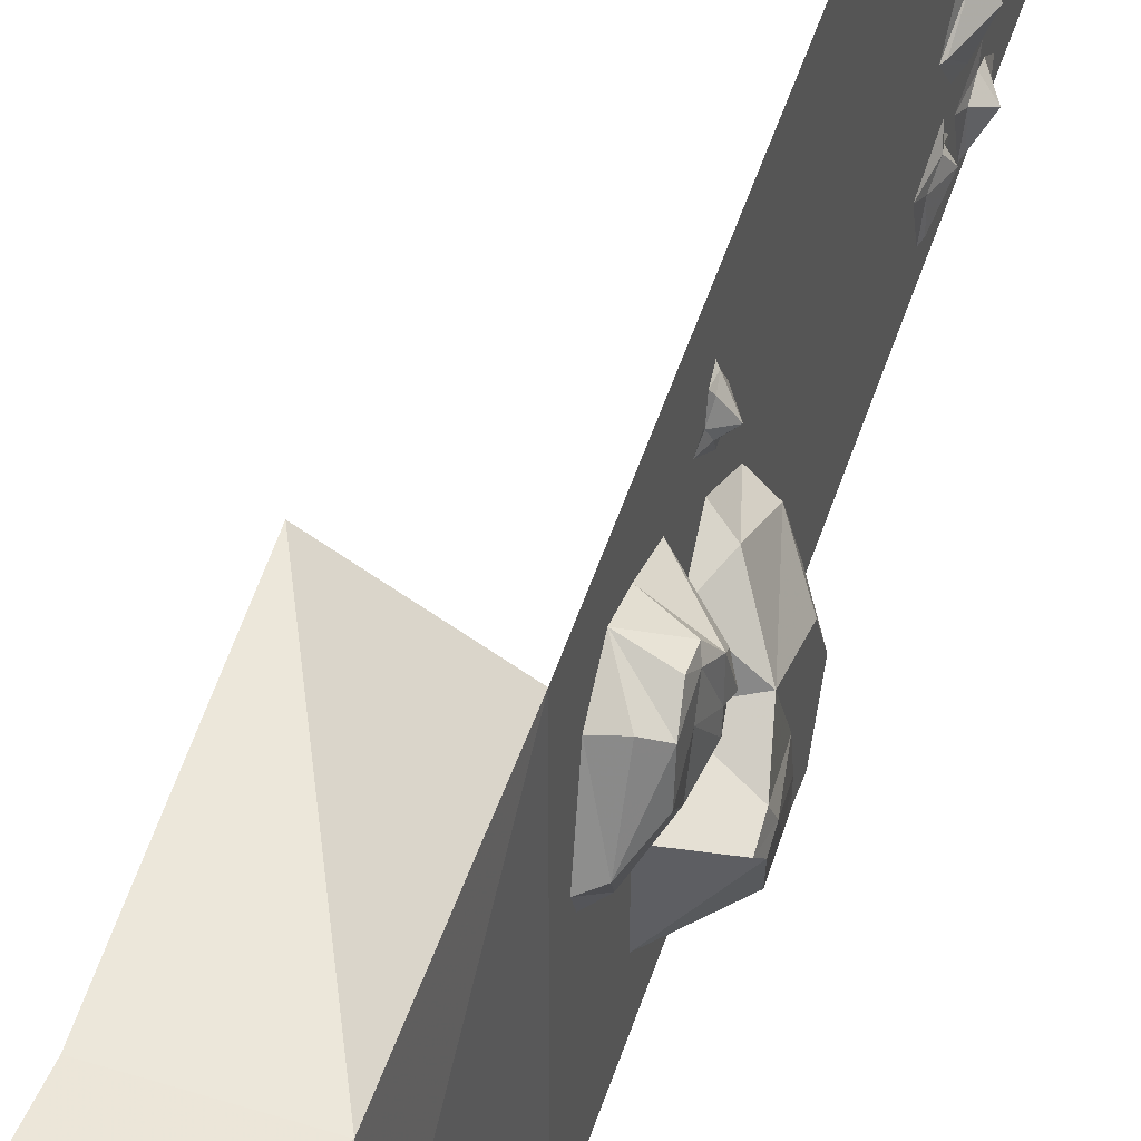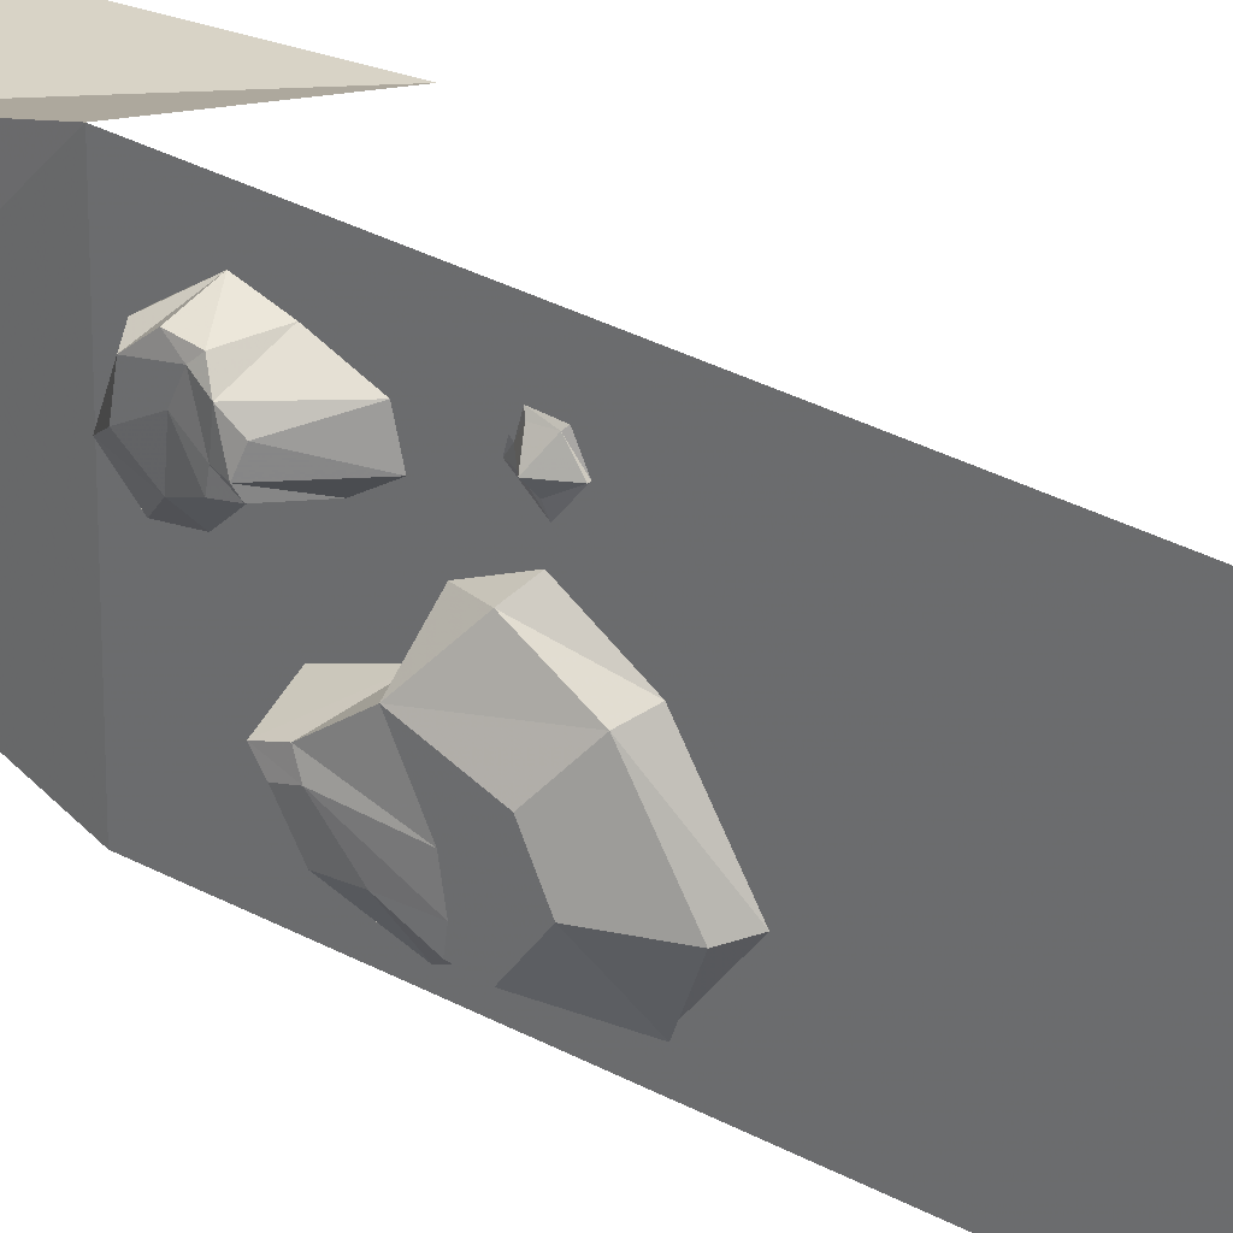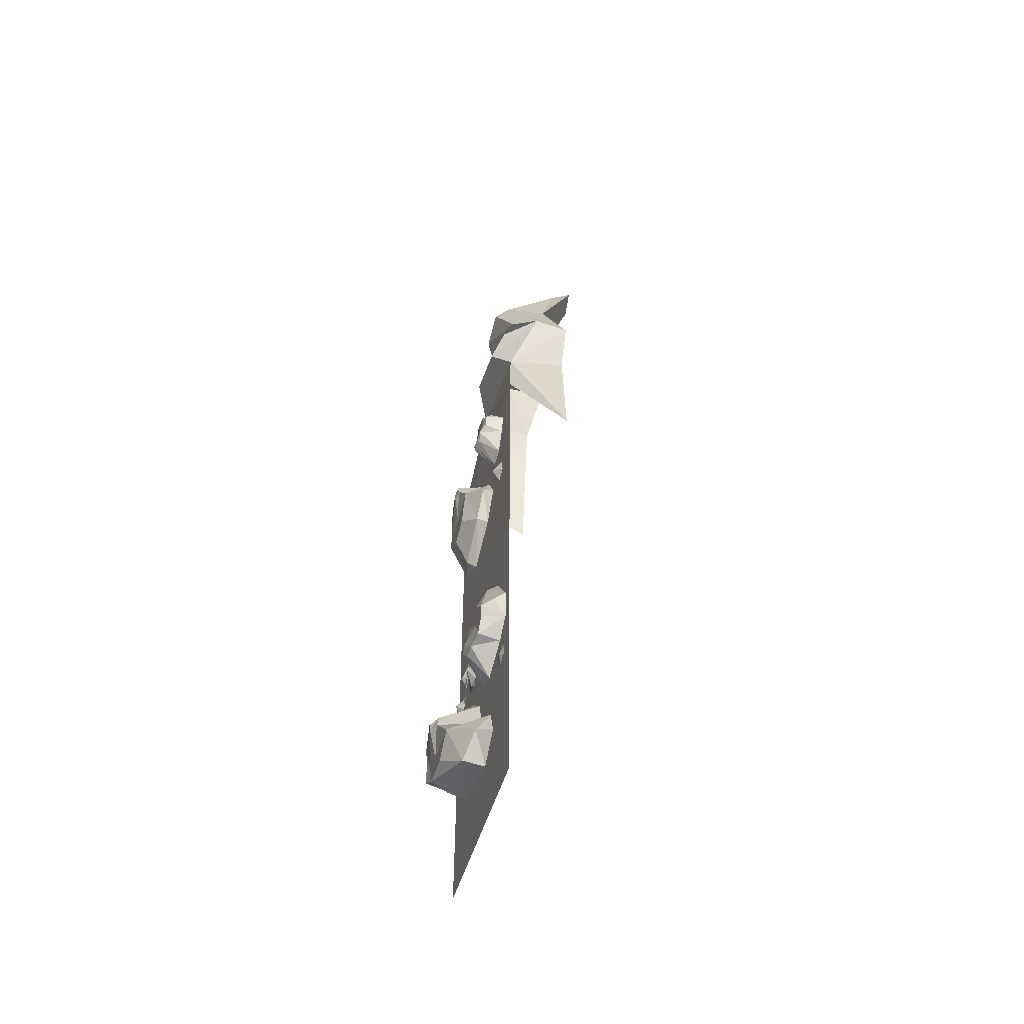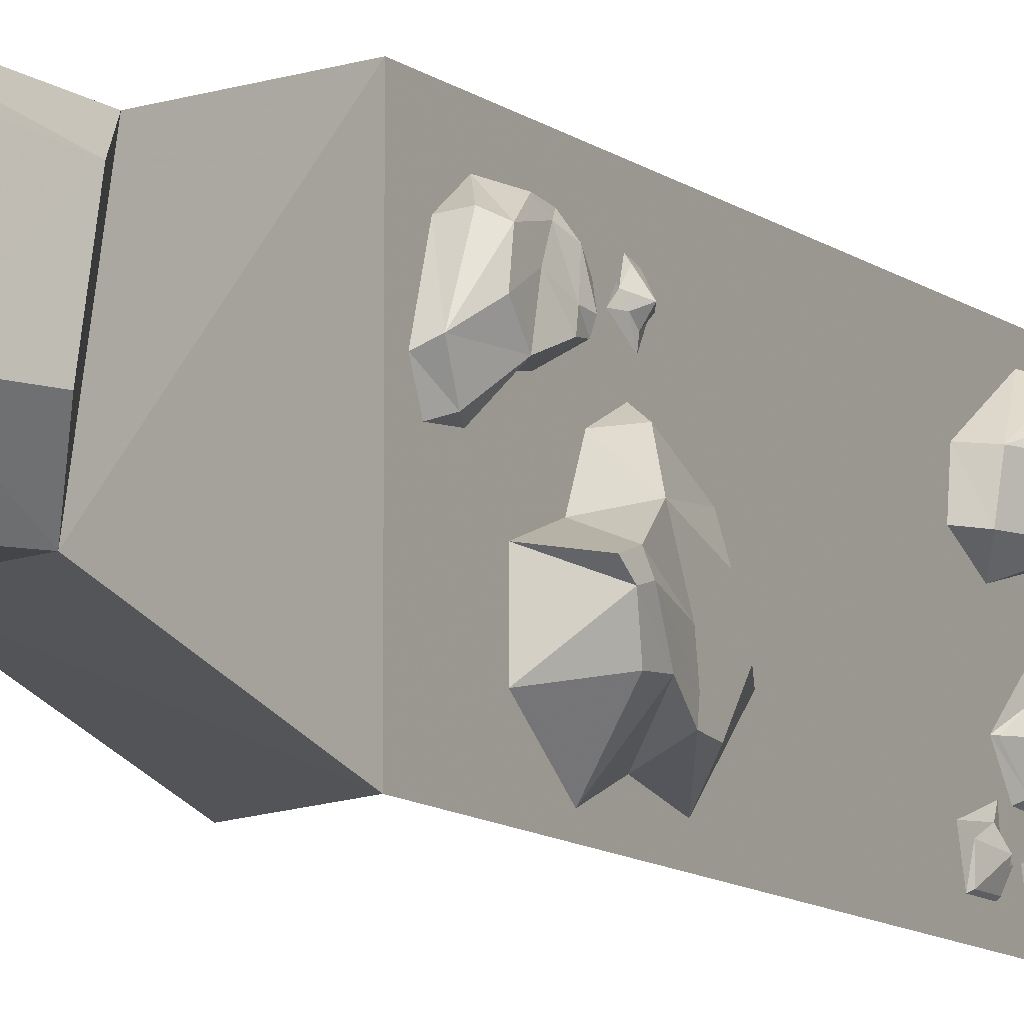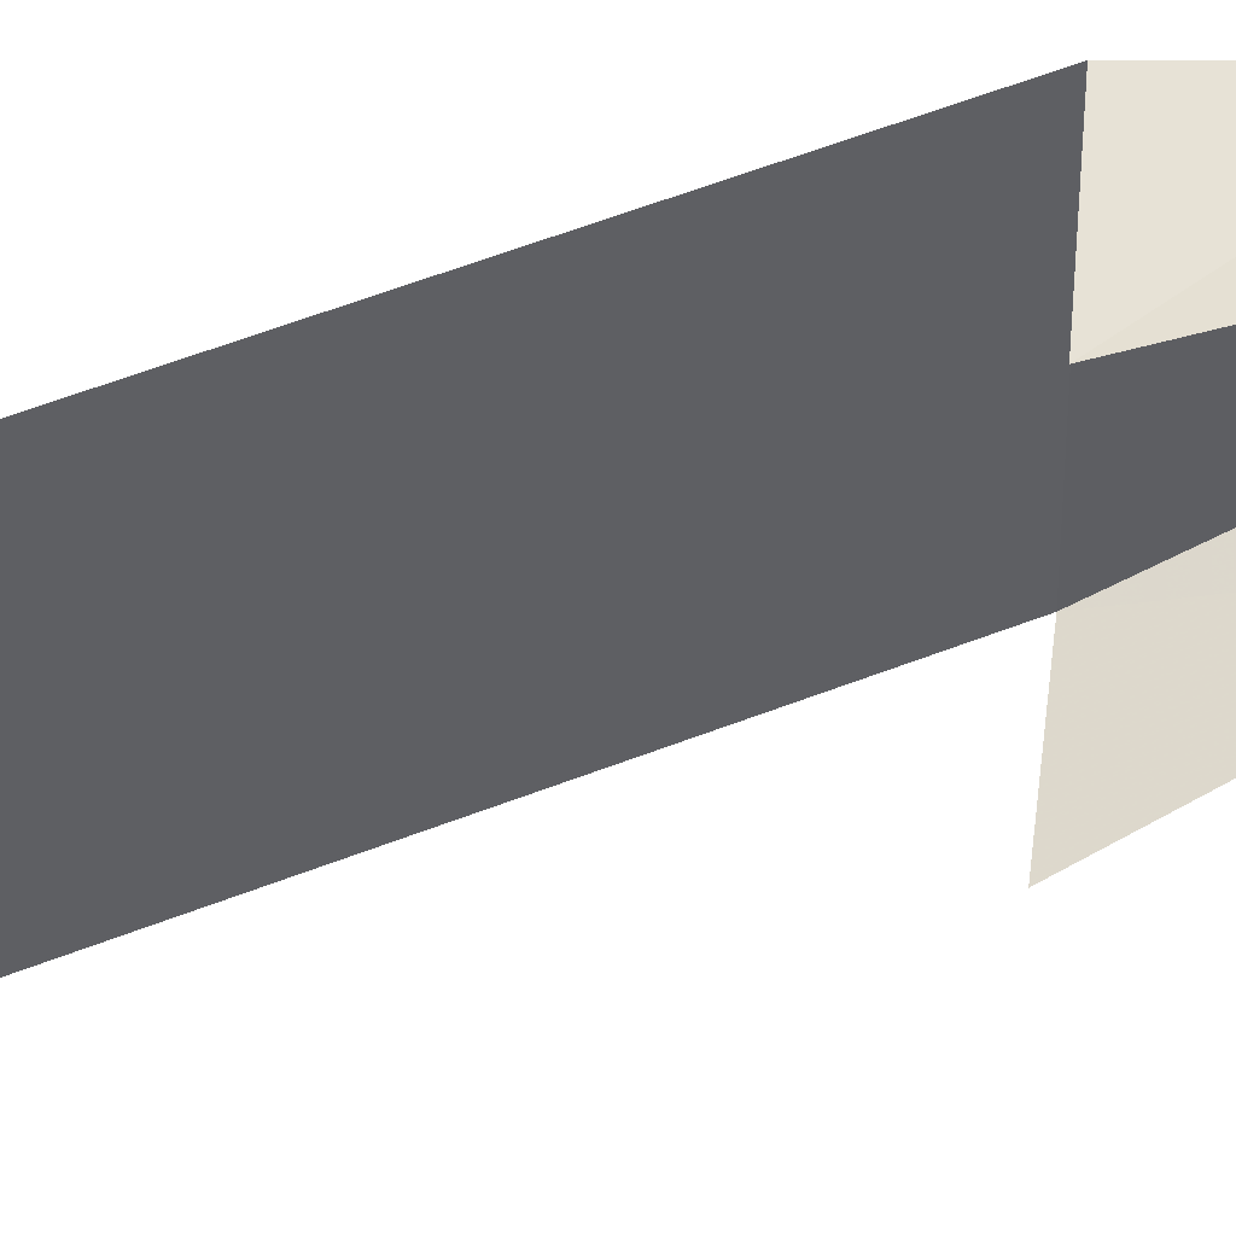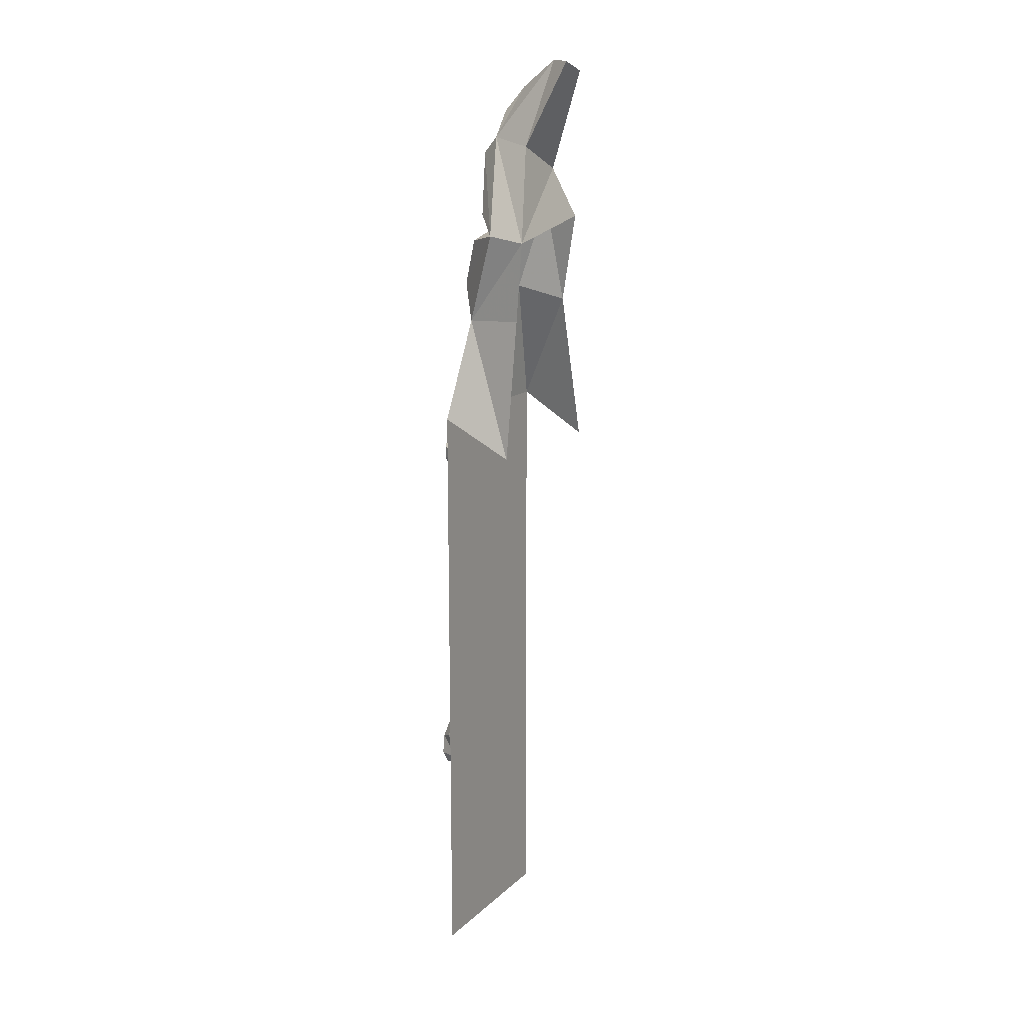
<metadata>
{"format":"obj","ext":"obj","renderer":"f3d","projection":"perspective","resolution":1024,"background":"white","views":[{"elev":45.1,"azim":-163.8,"up":"+Z"},{"elev":29.7,"azim":-50.5,"up":"+Z"},{"elev":-53.0,"azim":-17.0,"up":"+Y"},{"elev":-10.3,"azim":-151.7,"up":"+Z"},{"elev":50.2,"azim":66.0,"up":"+Z"},{"elev":15.0,"azim":29.0,"up":"+Y"}]}
</metadata>
<code>
v 0 -1.875 -0.5
v 0 -1.875 0.5
v 0 1.562 0.5
v 0 1.562 -0.5
v 0.0625 2.281 -0.2812
v 0.3672 2.219 -0.2891
v 0.3906 1.336 -0.4844
v -0.125 -1.461 0.07812
v -0.1172 -1.375 -0.2578
v -0.01562 -1.414 -0.2422
v -0.007812 -1.492 0.1016
v -0.09375 -1.352 0.2109
v -0.2109 -1.234 0.05469
v -0.2109 -1.352 -0.0625
v -0.2109 -1.352 -0.2266
v -0.01562 -1.25 -0.3906
v -0.01562 -1.227 0.2188
v -0.01562 -1.094 0.02344
v -0.01562 -1.383 0.2656
v -0.2422 -1.117 -0.03906
v -0.2109 -1.234 -0.1641
v -0.2109 -1.203 -0.2734
v -0.2188 -1.281 -0.3203
v -0.2188 -1.18 -0.3203
v -0.01562 -1.094 -0.3672
v -0.2422 -1.102 -0.25
v -0.007812 -0.8438 -0.2969
v -0.2422 -1.039 -0.1953
v -0.007812 -0.7891 -0.1406
v -0.2656 -1.055 -0.1094
v -0.007812 -0.9219 -0.01562
v -0.2266 -1.039 -0.05469
v -0.2656 -1.109 -0.09375
v -0.0625 -0.2812 0.2734
v -0.0625 -0.5156 0.4141
v 0 -0.4609 0.4297
v 0 -0.2188 0.2734
v -0.04688 -0.2734 0.1406
v -0.125 -0.4844 0.1406
v -0.125 -0.4531 0.2734
v -0.125 -0.5469 0.3672
v 0 -0.6562 0.4297
v 0 -0.3438 0.07031
v -0.007812 -0.5156 0.1172
v 0 -0.2031 0.1406
v -0.1406 -0.6172 0.125
v -0.125 -0.6016 0.2656
v -0.125 -0.6875 0.3125
v -0.125 -0.6562 0.3828
v -0.125 -0.7344 0.3281
v 0 -0.75 0.3281
v -0.1406 -0.75 0.2422
v -0.007812 -0.875 0.1562
v -0.1406 -0.7578 0.1719
v -0.007812 -0.8281 0.03906
v -0.1562 -0.7109 0.1328
v -0.007812 -0.6641 0.03906
v -0.1328 -0.6875 0.09375
v -0.1562 -0.6641 0.1641
v -0.02344 -0.9375 0.3828
v -0.007812 -0.9531 0.3203
v -0.007812 -0.9844 0.3672
v -0.007812 -0.9609 0.4219
v -0.007812 -0.9219 0.4375
v -0.007812 -0.8672 0.4062
v -0.007812 -0.8672 0.3203
v -0.03125 -0.3594 -0.3516
v -0.007812 -0.3672 -0.4141
v -0.007812 -0.3828 -0.3672
v -0.007812 -0.3672 -0.3203
v -0.01562 -0.3281 -0.3047
v -0.007812 -0.2734 -0.3359
v -0.007812 -0.2734 -0.4141
v 0 -0.2578 -0.4219
v 0 -0.3672 -0.4219
v 0 -0.4297 -0.3594
v 0 -0.3828 -0.3125
v -0.007812 -0.3594 -0.2656
v 0 -0.2266 -0.3125
v -0.05469 -0.4922 -0.1562
v -0.01562 -0.4609 -0.25
v -0.007812 -0.5312 -0.2422
v -0.01562 -0.5859 -0.1875
v -0.007812 -0.5703 -0.1328
v -0.01562 -0.4844 -0.09375
v -0.007812 -0.3672 -0.1641
v 0 -0.3516 -0.1641
v 0 -0.4297 -0.2656
v 0 -0.5703 -0.2734
v -0.007812 -0.6094 -0.1953
v -0.007812 -0.6484 -0.1328
v -0.007812 -0.4766 -0.03906
v -0.04688 -0.5469 -0.3984
v -0.007812 -0.6016 -0.4609
v -0.01562 -0.6172 -0.4141
v -0.007812 -0.6016 -0.3594
v -0.007812 -0.5625 -0.3516
v -0.007812 -0.5078 -0.375
v -0.007812 -0.5078 -0.4609
v 0 -0.4922 -0.4688
v 0 -0.6016 -0.4688
v -0.007812 -0.6641 -0.4062
v -0.007812 -0.6172 -0.3516
v -0.007812 -0.5859 -0.3125
v 0 -0.4609 -0.3516
v 0.0625 2.141 0.3125
v -0.03906 2.344 0.1953
v -0.03906 2.414 -0.1094
v 0.03906 2.688 -0.1172
v 0.2344 2.812 -0.3125
v 0.4688 2.734 -0.25
v 0.375 3.023 -0.1328
v 0.4453 2.625 0.3828
v 0.2344 2.656 0.3828
v 0.1016 2.859 -0.1953
v 0.1172 3.062 -0.1953
v 0.6016 3.594 -0.03125
v 0.3516 3.164 0.1641
v 0.1172 3.211 0.1016
v 0.4062 2.164 0.375
v 0.3906 1.352 0.4688
v 0.03906 2.609 0.2344
v 0.4688 3.609 -0.09375
v 0.5859 3.648 0.1094
v 0.4688 3.656 0.03906
v 0.2266 3.5 -0.04688
v 0.1172 3.359 -0.01562
v 0.1172 3.312 -0.1172
v 0.02344 3.117 0.07031
v 0.1016 2.766 0.2422
v 0.02344 3.023 -0.1172
v 0.2266 3.484 -0.07812
v -0.0625 1.508 0.125
v -0.07031 1.438 0.3125
v -0.007812 1.445 0.3047
v -0.01562 1.523 0.1016
v -0.04688 1.438 0.03125
v -0.1094 1.352 0.1172
v -0.1172 1.43 0.1875
v -0.1172 1.414 0.2891
v -0.007812 1.336 0.3828
v -0.01562 1.367 0.02344
v -0.007812 1.273 0.1172
v -0.007812 1.469 0.01562
v -0.1328 1.266 0.1562
v -0.1172 1.336 0.2422
v -0.1172 1.305 0.3125
v -0.1094 1.352 0.3438
v -0.1094 1.281 0.3359
v -0.007812 1.227 0.3516
v -0.1328 1.25 0.2891
v -0.007812 1.086 0.2969
v -0.125 1.203 0.25
v -0.007812 1.062 0.2031
v -0.1406 1.219 0.1953
v -0.007812 1.156 0.1406
v -0.125 1.211 0.1641
v -0.1328 1.258 0.2031
v -0.0625 0.7109 0.01562
v -0.05469 0.5703 -0.2266
v 0 0.5234 -0.2109
v 0 0.6797 0.03906
v -0.05469 0.8906 0.1094
v -0.1328 1 -0.02344
v -0.1328 0.7969 -0.09375
v -0.1328 0.7344 -0.2188
v 0 0.6719 -0.4219
v -0.1328 0.8281 -0.3438
v -0.1328 0.9062 -0.3359
v 0 0.8594 -0.3828
v -0.1484 1.008 -0.2734
v -0.007812 1.031 -0.4531
v -0.1484 1.102 -0.2812
v -0.007812 1.227 -0.3125
v -0.1641 1.148 -0.1719
v -0.007812 1.227 -0.1094
v -0.1562 1.188 -0.1328
v 0 1.047 -0.04688
v -0.1562 1.117 -0.1094
v -0.007812 1 0.08594
v 0 0.8594 0.1484
v 0 0.6797 -0.4141
v -0.1328 0.9141 -0.1875
v -0.1641 1.094 -0.1562
v -0.1328 0.8984 -0.2812
v -0.04688 0.8594 0.2891
v -0.007812 0.8281 0.3438
v -0.01562 0.875 0.3438
v -0.007812 0.8984 0.3047
v -0.01562 0.8828 0.2734
v -0.01562 0.8516 0.25
v -0.007812 0.7891 0.2891
v 0 0.7891 0.2891
v 0 0.8203 0.3516
v -0.007812 0.8828 0.3594
v -0.007812 0.9062 0.3125
v 0 0.9219 0.2734
v -0.007812 0.8438 0.2188
f 1 2 3
f 1 3 4
f 4 3 5
f 4 5 6
f 4 6 7
f 8 9 10
f 8 10 11
f 8 11 12
f 8 12 13
f 8 13 14
f 8 14 15
f 8 15 9
f 9 15 16
f 9 16 10
f 17 18 13
f 17 13 12
f 17 12 19
f 19 12 11
f 18 20 13
f 13 20 21
f 13 21 14
f 14 21 15
f 15 21 22
f 15 22 23
f 15 23 16
f 16 23 24
f 16 24 25
f 25 24 26
f 25 26 27
f 27 26 28
f 27 28 29
f 29 28 30
f 29 30 31
f 31 30 32
f 31 32 18
f 18 32 20
f 20 32 33
f 20 33 21
f 21 33 22
f 22 33 26
f 22 26 24
f 22 24 23
f 26 33 30
f 26 30 28
f 33 32 30
f 34 35 36
f 34 36 37
f 34 37 38
f 34 38 39
f 34 39 40
f 34 40 41
f 34 41 35
f 35 41 42
f 35 42 36
f 43 44 39
f 43 39 38
f 43 38 45
f 45 38 37
f 44 46 39
f 39 46 47
f 39 47 40
f 40 47 41
f 41 47 48
f 41 48 49
f 41 49 42
f 42 49 50
f 42 50 51
f 51 50 52
f 51 52 53
f 53 52 54
f 53 54 55
f 55 54 56
f 55 56 57
f 57 56 58
f 57 58 44
f 44 58 46
f 46 58 59
f 46 59 47
f 47 59 48
f 48 59 52
f 48 52 50
f 48 50 49
f 52 59 56
f 52 56 54
f 59 58 56
f 60 61 62
f 60 62 63
f 60 63 64
f 60 64 65
f 60 65 66
f 60 66 61
f 67 68 69
f 67 69 70
f 67 70 71
f 67 71 72
f 67 72 73
f 67 73 68
f 68 73 74
f 68 74 75
f 68 75 76
f 68 76 69
f 69 76 70
f 70 76 77
f 70 77 78
f 70 78 71
f 71 78 79
f 71 79 72
f 72 79 74
f 72 74 73
f 80 81 82
f 80 82 83
f 80 83 84
f 80 84 85
f 80 85 86
f 80 86 81
f 81 86 87
f 81 87 88
f 81 88 89
f 81 89 82
f 82 89 83
f 83 89 90
f 83 90 91
f 83 91 84
f 84 91 92
f 84 92 85
f 85 92 87
f 85 87 86
f 93 94 95
f 93 95 96
f 93 96 97
f 93 97 98
f 93 98 99
f 93 99 94
f 94 99 100
f 94 100 101
f 94 101 102
f 94 102 95
f 95 102 96
f 96 102 103
f 96 103 104
f 96 104 97
f 97 104 105
f 97 105 98
f 98 105 100
f 98 100 99
f 3 106 5
f 5 106 107
f 5 107 108
f 5 108 109
f 5 109 110
f 5 110 6
f 6 110 111
f 111 110 112
f 111 112 113
f 111 113 110
f 110 113 114
f 110 114 115
f 110 115 116
f 110 116 112
f 112 116 117
f 112 117 118
f 112 118 113
f 113 118 119
f 113 119 114
f 113 114 106
f 113 106 120
f 120 106 121
f 121 106 3
f 107 106 114
f 107 114 122
f 107 122 109
f 107 109 108
f 109 122 114
f 109 114 110
f 116 123 117
f 117 123 124
f 117 124 118
f 118 124 125
f 118 125 119
f 119 125 126
f 119 126 127
f 119 127 128
f 119 128 116
f 119 116 129
f 119 129 114
f 114 129 130
f 114 130 115
f 115 130 131
f 115 131 116
f 116 131 129
f 129 131 130
f 123 125 124
f 125 123 132
f 125 132 126
f 126 132 127
f 127 132 128
f 128 132 123
f 128 123 116
f 133 134 135
f 133 135 136
f 133 136 137
f 133 137 138
f 133 138 139
f 133 139 140
f 133 140 134
f 134 140 141
f 134 141 135
f 142 143 138
f 142 138 137
f 142 137 144
f 144 137 136
f 143 145 138
f 138 145 146
f 138 146 139
f 139 146 140
f 140 146 147
f 140 147 148
f 140 148 141
f 141 148 149
f 141 149 150
f 150 149 151
f 150 151 152
f 152 151 153
f 152 153 154
f 154 153 155
f 154 155 156
f 156 155 157
f 156 157 143
f 143 157 145
f 145 157 158
f 145 158 146
f 146 158 147
f 147 158 151
f 147 151 149
f 147 149 148
f 151 158 155
f 151 155 153
f 158 157 155
f 159 160 161
f 159 161 162
f 159 162 163
f 159 163 164
f 159 164 165
f 159 165 166
f 159 166 160
f 160 166 167
f 167 166 168
f 167 168 169
f 167 169 170
f 170 169 171
f 170 171 172
f 172 171 173
f 172 173 174
f 174 173 175
f 174 175 176
f 176 175 177
f 176 177 178
f 178 177 179
f 178 179 164
f 178 164 180
f 180 164 163
f 180 163 181
f 181 163 162
f 182 161 160
f 183 164 179
f 183 179 184
f 183 184 185
f 183 185 166
f 183 166 165
f 183 165 164
f 185 184 171
f 185 171 169
f 185 169 168
f 185 168 166
f 171 184 175
f 171 175 173
f 184 179 177
f 184 177 175
f 186 187 188
f 186 188 189
f 186 189 190
f 186 190 191
f 186 191 192
f 186 192 187
f 187 192 193
f 187 193 194
f 187 194 195
f 187 195 188
f 188 195 189
f 189 195 196
f 189 196 197
f 189 197 190
f 190 197 198
f 190 198 191
f 191 198 193
f 191 193 192

</code>
